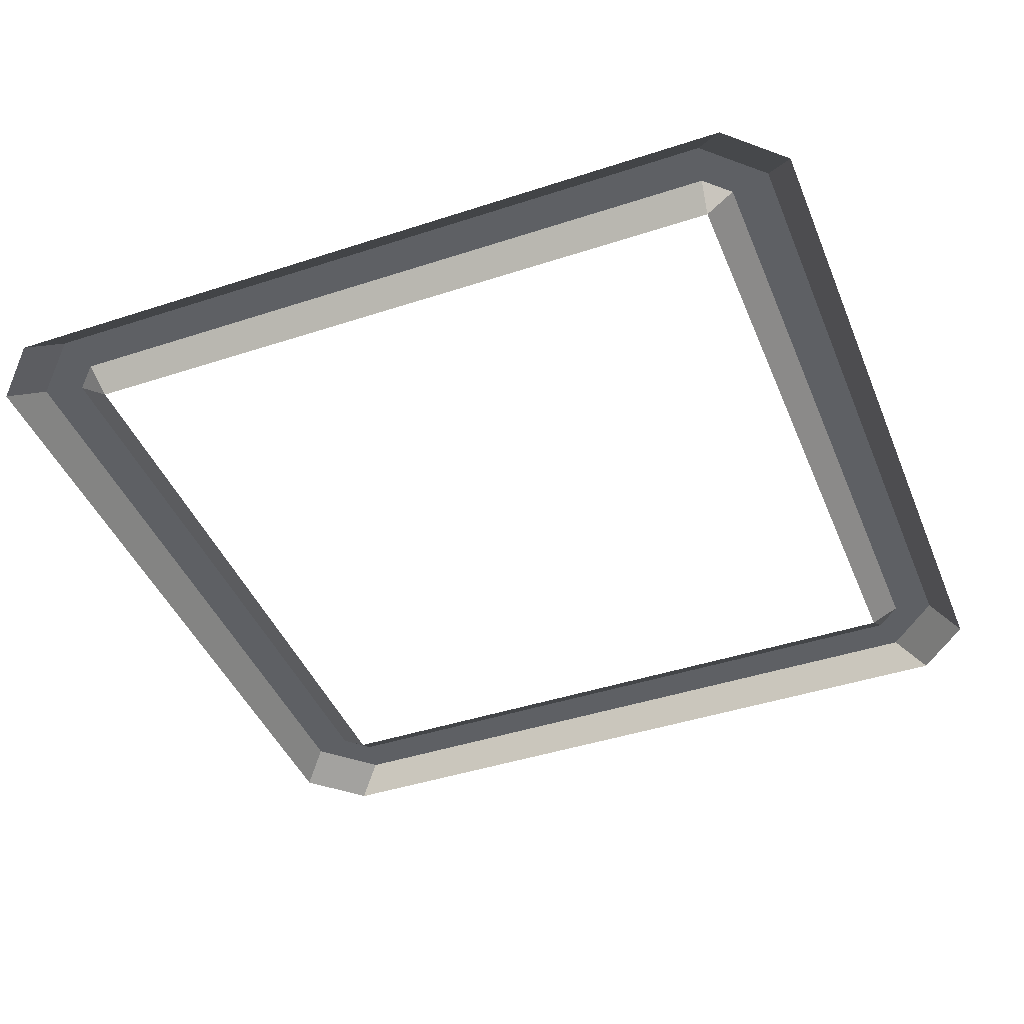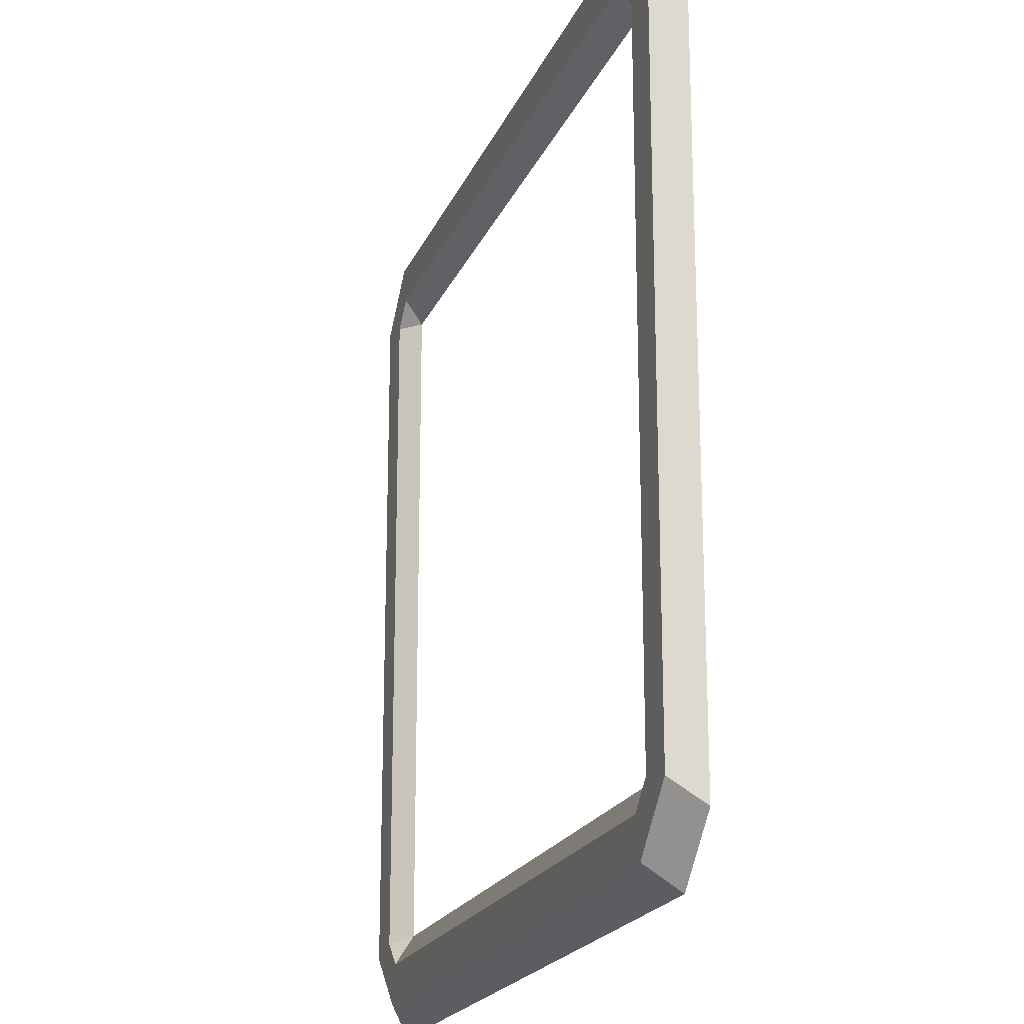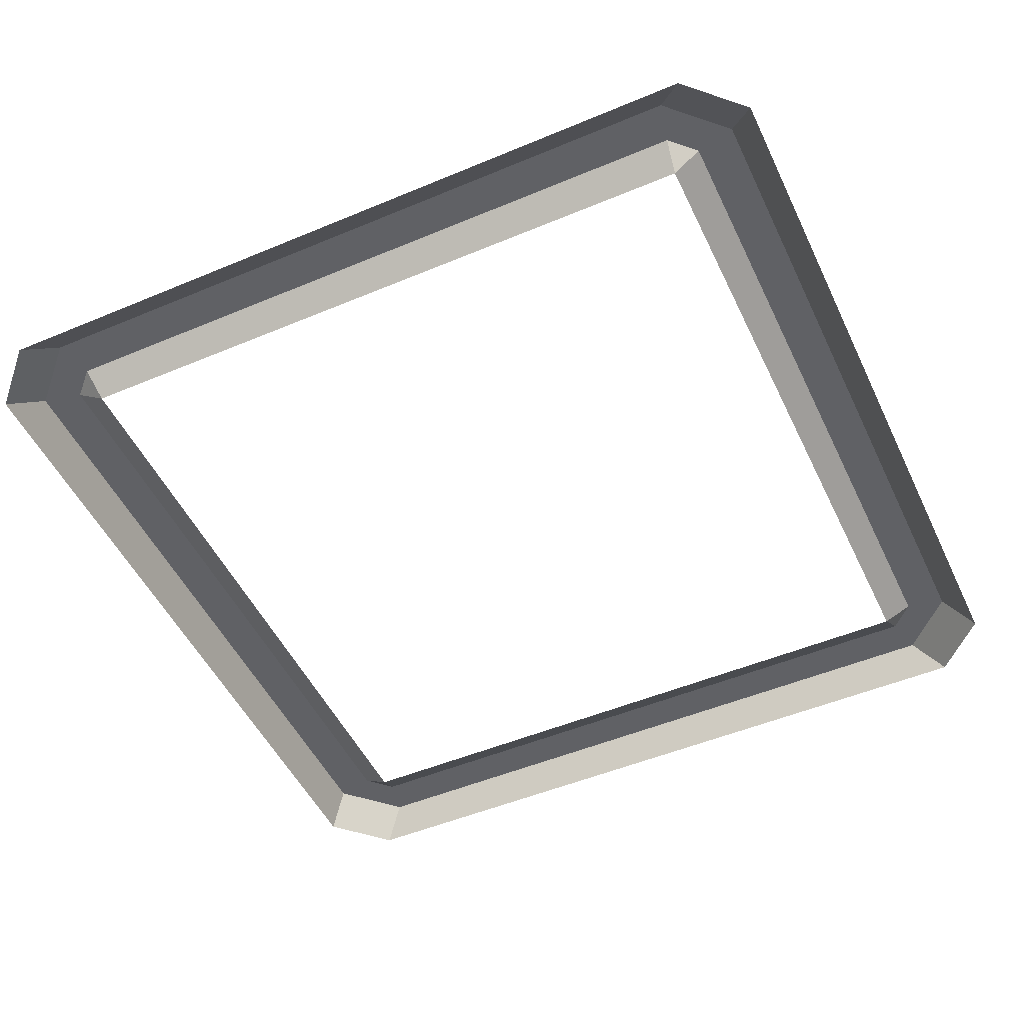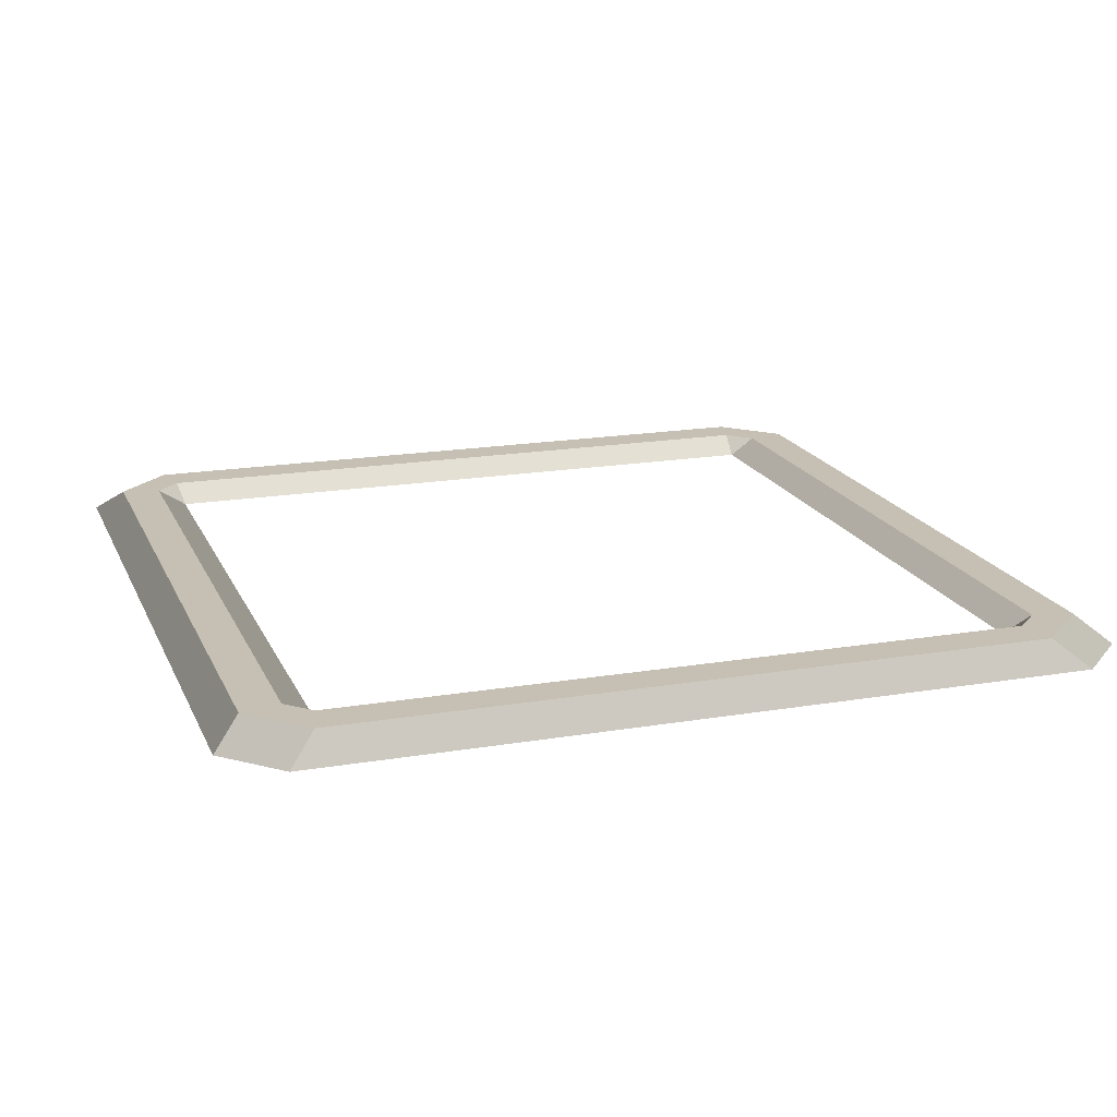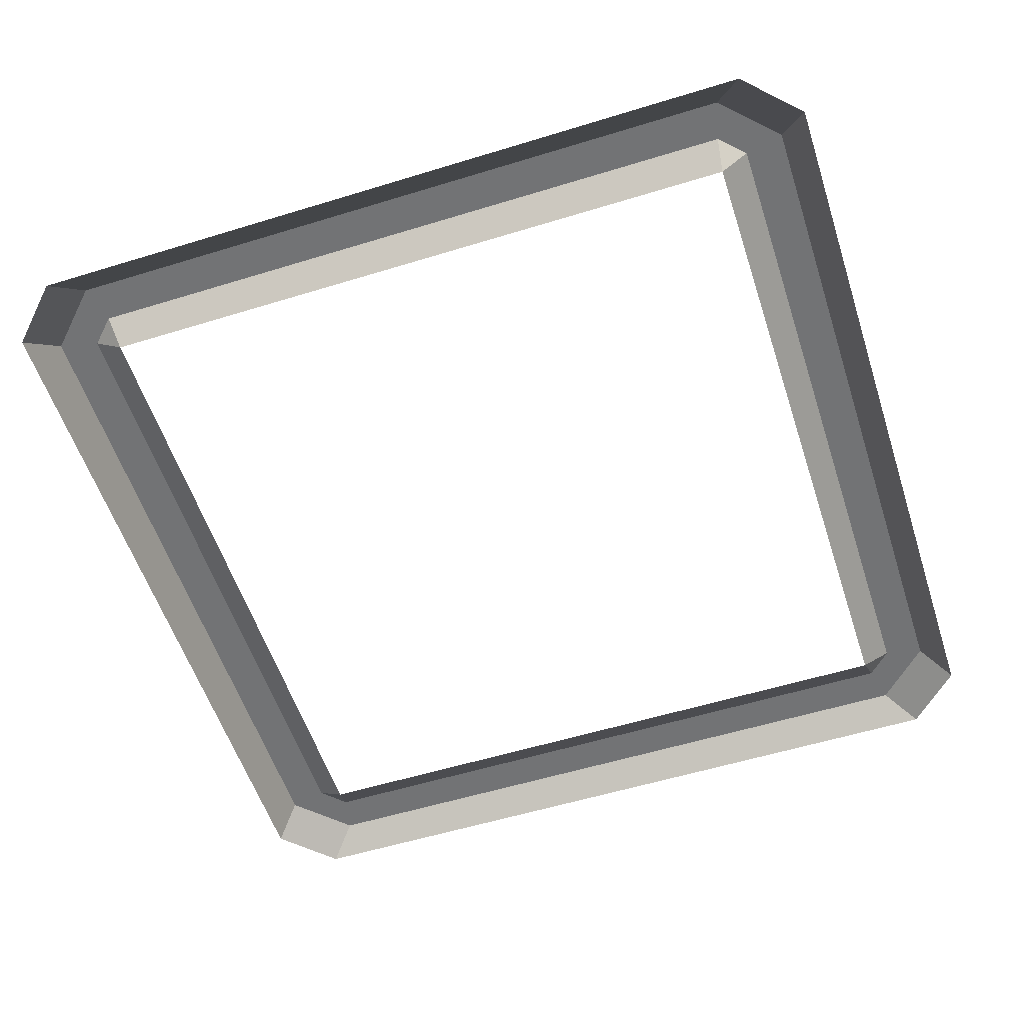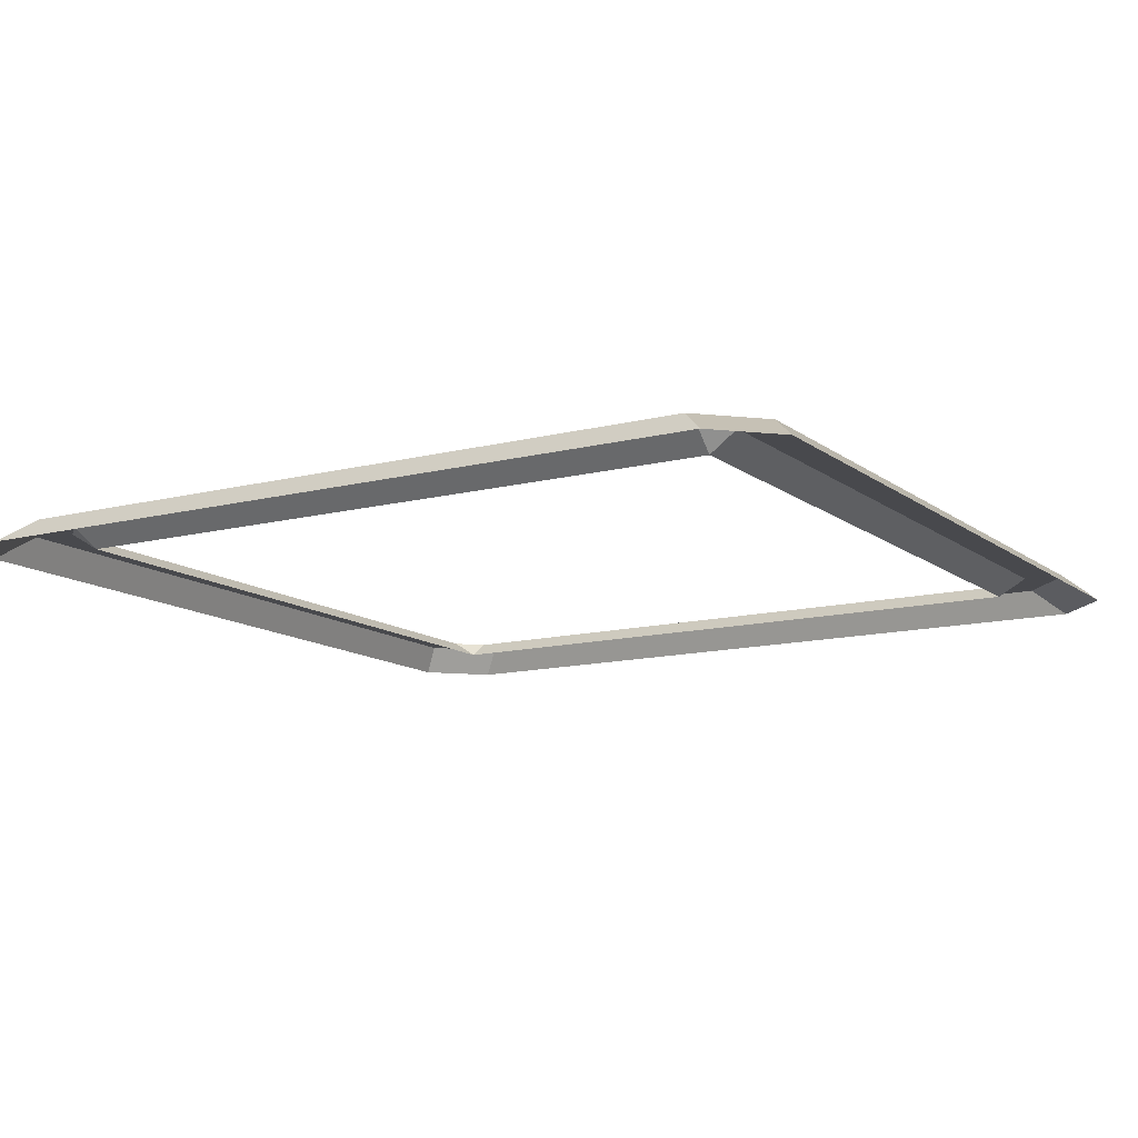
<metadata>
{"format":"obj","ext":"obj","renderer":"f3d","projection":"perspective","resolution":1024,"background":"white","views":[{"elev":-43.1,"azim":111.3,"up":"+Y"},{"elev":-20.2,"azim":-108.1,"up":"+Z"},{"elev":-49.9,"azim":24.8,"up":"+Y"},{"elev":18.1,"azim":161.7,"up":"+Y"},{"elev":-55.9,"azim":-162.1,"up":"+Y"},{"elev":-12.5,"azim":-59.0,"up":"+Y"}]}
</metadata>
<code>
g [gimmick]doorbase_market
v 1.316 0.05064 -0.2599
v 1.253 0.01173 -0.2507
v 1.262 0.05064 -0.3144
v -0.2551 0.05064 -0.3144
v -0.2459 0.01173 -0.2507
v -0.3093 0.05064 -0.2599
v -0.3093 0.05064 1.267
v -0.2459 0.01173 1.258
v -0.2551 0.05064 1.321
v 1.262 0.05064 1.321
v 1.253 0.01173 1.258
v 1.316 0.05064 1.267
v 1.345 -0.003291 -0.4642
v -0.2755 0.05064 -0.4013
v -0.338 -0.003291 -0.4642
v 1.282 0.05064 -0.4013
v -0.4589 -0.003291 -0.3426
v -0.3964 0.05064 -0.2797
v -0.4589 -0.003291 1.35
v -0.3964 0.05064 1.287
v -0.2755 0.05064 -0.4013
v -0.3964 0.05064 -0.2797
v -0.4589 -0.003291 -0.3426
v -0.338 -0.003291 -0.4642
v 1.466 -0.003291 1.35
v 1.403 0.05064 -0.2797
v 1.466 -0.003291 -0.3426
v 1.403 0.05064 1.287
v 1.466 -0.003291 -0.3426
v 1.403 0.05064 -0.2797
v 1.282 0.05064 -0.4013
v 1.345 -0.003291 -0.4642
v 1.316 0.05064 -0.2599
v 1.316 0.05064 1.267
v 1.253 0.01173 1.258
v 1.253 0.01173 -0.2507
v 1.262 0.05064 -0.3144
v -0.2459 0.01173 -0.2507
v -0.2551 0.05064 -0.3144
v 1.253 0.01173 -0.2507
v -0.3093 0.05064 -0.2599
v -0.2459 0.01173 1.258
v -0.3093 0.05064 1.267
v -0.2459 0.01173 -0.2507
v -0.2551 0.05064 1.321
v 1.253 0.01173 1.258
v 1.262 0.05064 1.321
v -0.2459 0.01173 1.258
v 1.466 -0.003291 1.35
v 1.345 -0.003291 1.471
v 1.282 0.05064 1.408
v 1.403 0.05064 1.287
v -0.3964 0.05064 1.287
v -0.2755 0.05064 1.408
v -0.338 -0.003291 1.471
v -0.4589 -0.003291 1.35
v 1.345 -0.003291 1.471
v -0.338 -0.003291 1.471
v -0.2755 0.05064 1.408
v 1.282 0.05064 1.408
v 1.316 0.05064 -0.2599
v 1.262 0.05064 -0.3144
v 1.282 0.05064 -0.4013
v -0.2551 0.05064 -0.3144
v 1.403 0.05064 -0.2797
v -0.2755 0.05064 -0.4013
v 1.403 0.05064 1.287
v -0.3093 0.05064 -0.2599
v 1.316 0.05064 1.267
v -0.3964 0.05064 -0.2797
v 1.282 0.05064 1.408
v 1.262 0.05064 1.321
v -0.3093 0.05064 1.267
v -0.3964 0.05064 1.287
v -0.2755 0.05064 1.408
v -0.2551 0.05064 1.321
g [gimmick]doorbase_market_0
f 3 2 1
f 6 5 4
f 9 8 7
f 12 11 10
f 15 14 13
f 14 16 13
f 19 18 17
f 19 20 18
f 23 22 21
f 21 24 23
f 27 26 25
f 26 28 25
f 31 30 29
f 29 32 31
f 35 34 33
f 33 36 35
f 39 38 37
f 38 40 37
f 43 42 41
f 42 44 41
f 47 46 45
f 46 48 45
f 51 50 49
f 52 51 49
f 55 54 53
f 56 55 53
f 59 58 57
f 60 59 57
f 63 62 61
f 64 62 63
f 61 65 63
f 66 64 63
f 67 65 61
f 68 64 66
f 61 69 67
f 70 68 66
f 67 69 71
f 69 72 71
f 68 70 73
f 74 73 70
f 75 71 72
f 73 74 75
f 76 75 72
f 75 76 73

</code>
